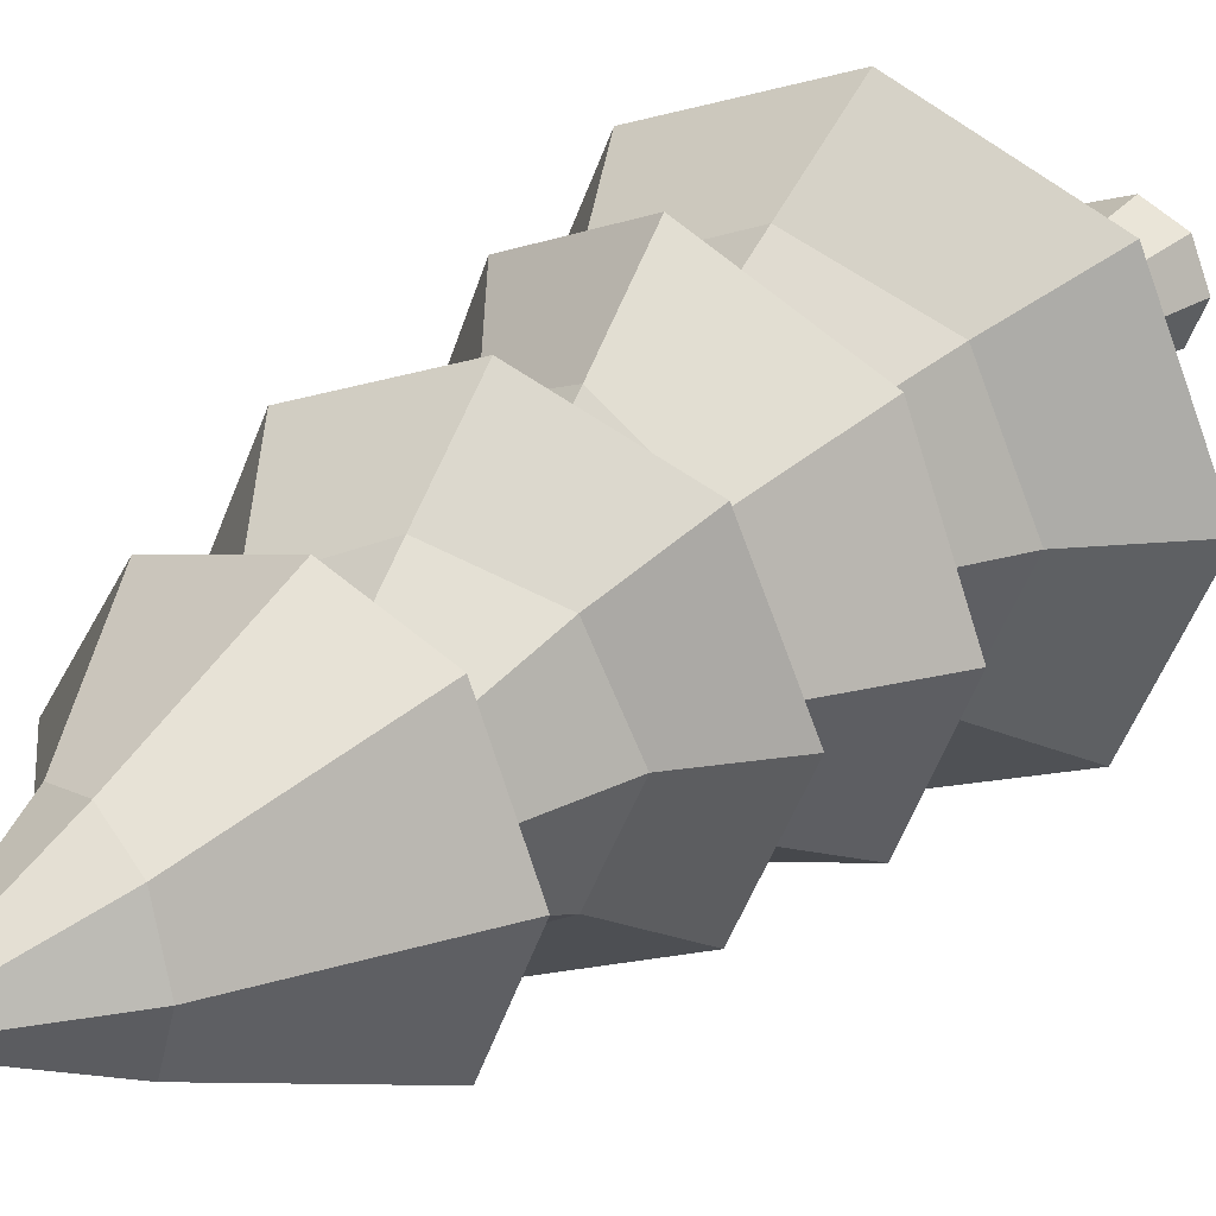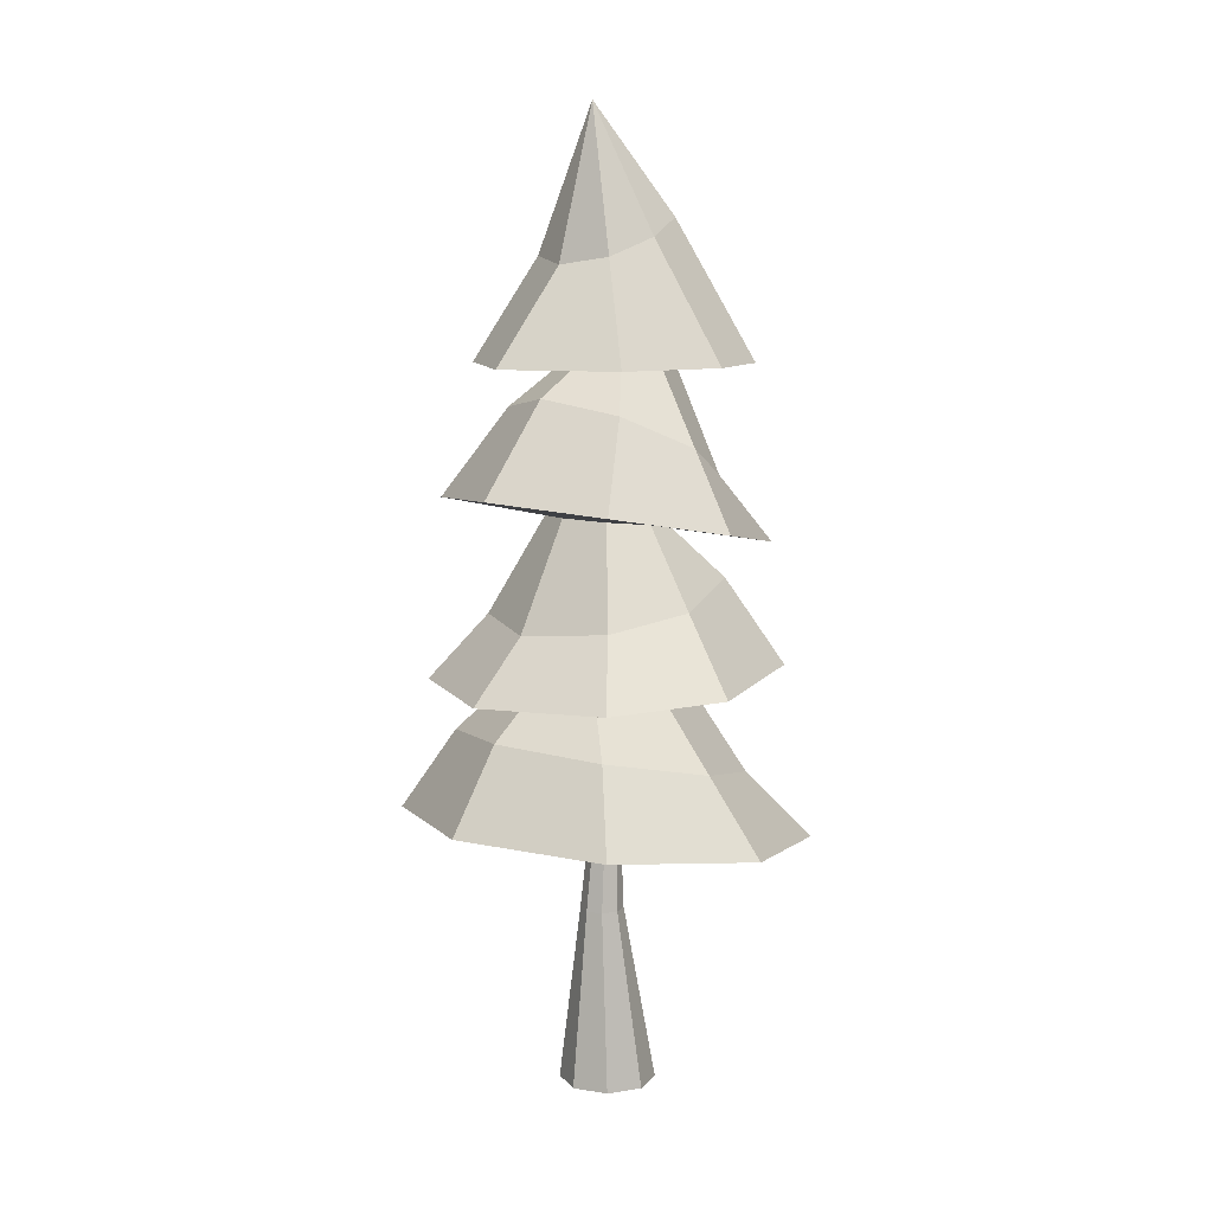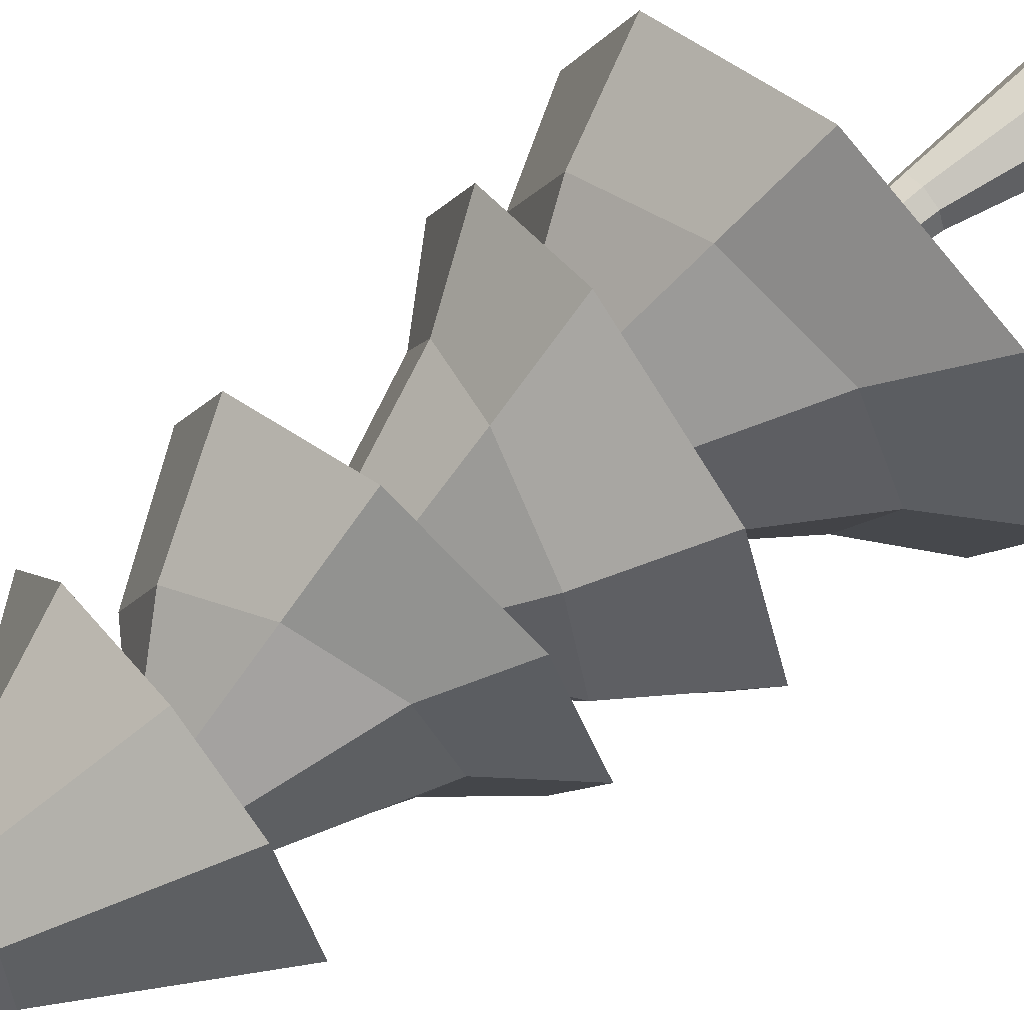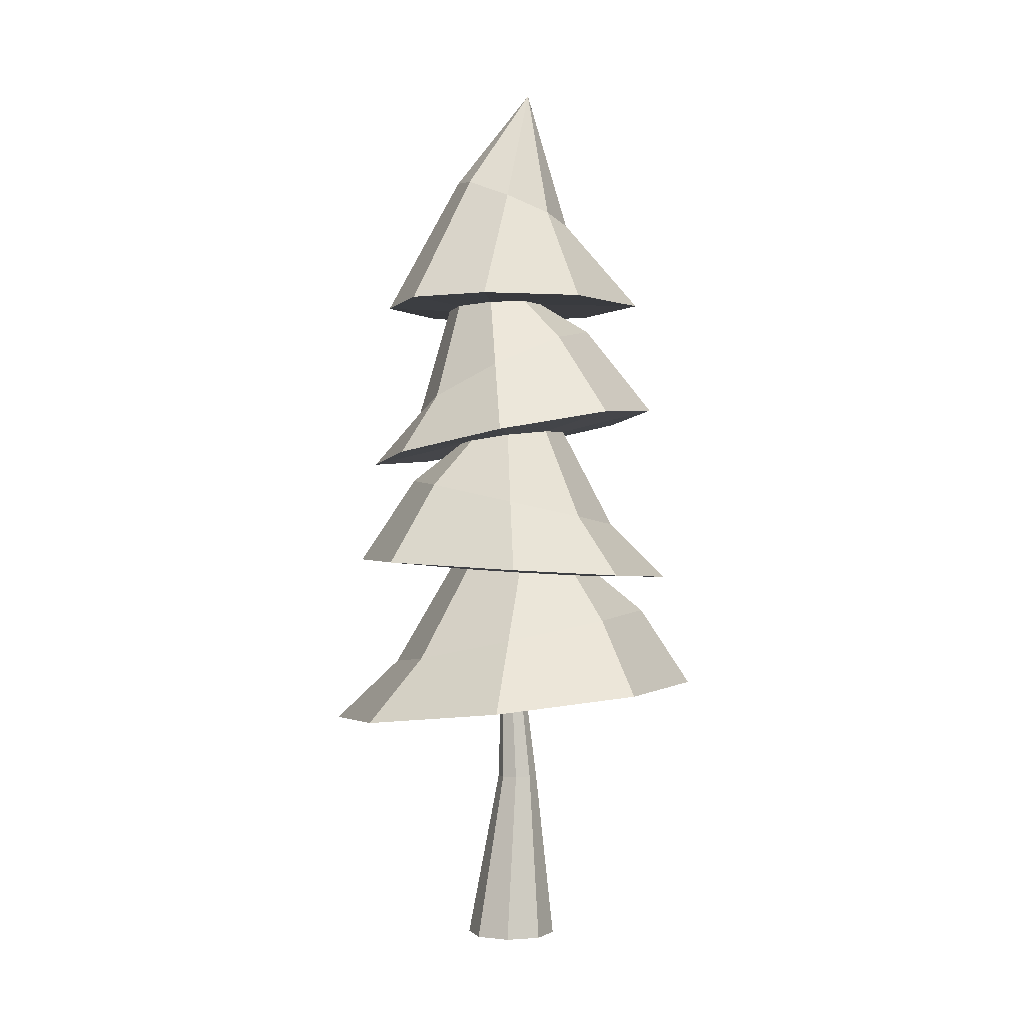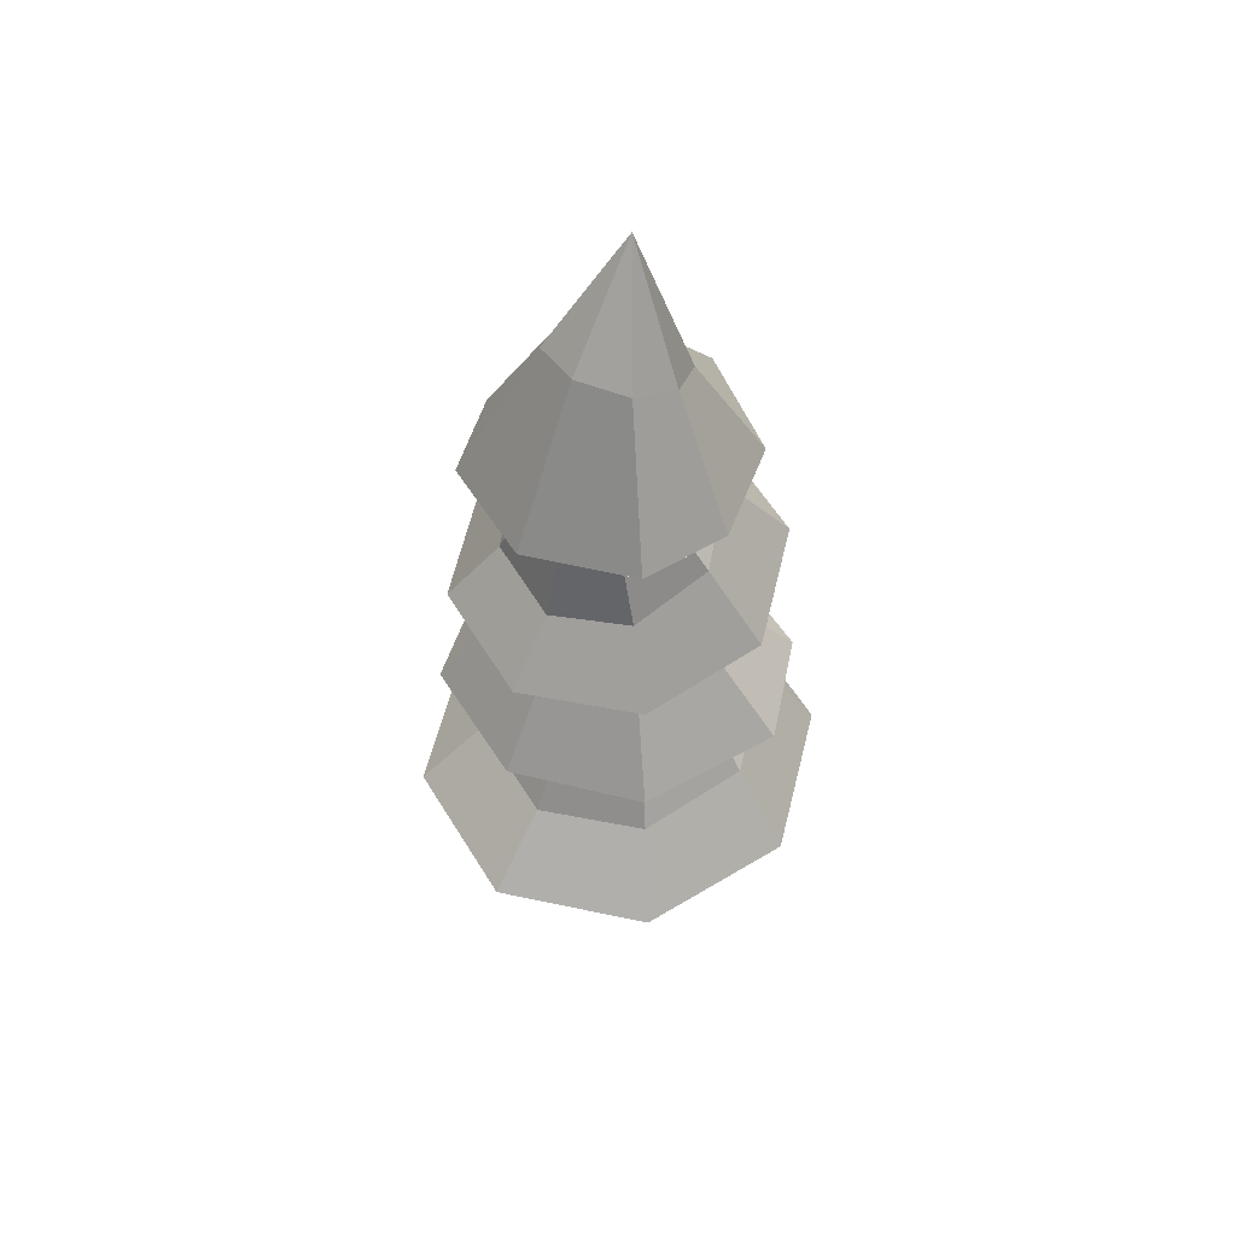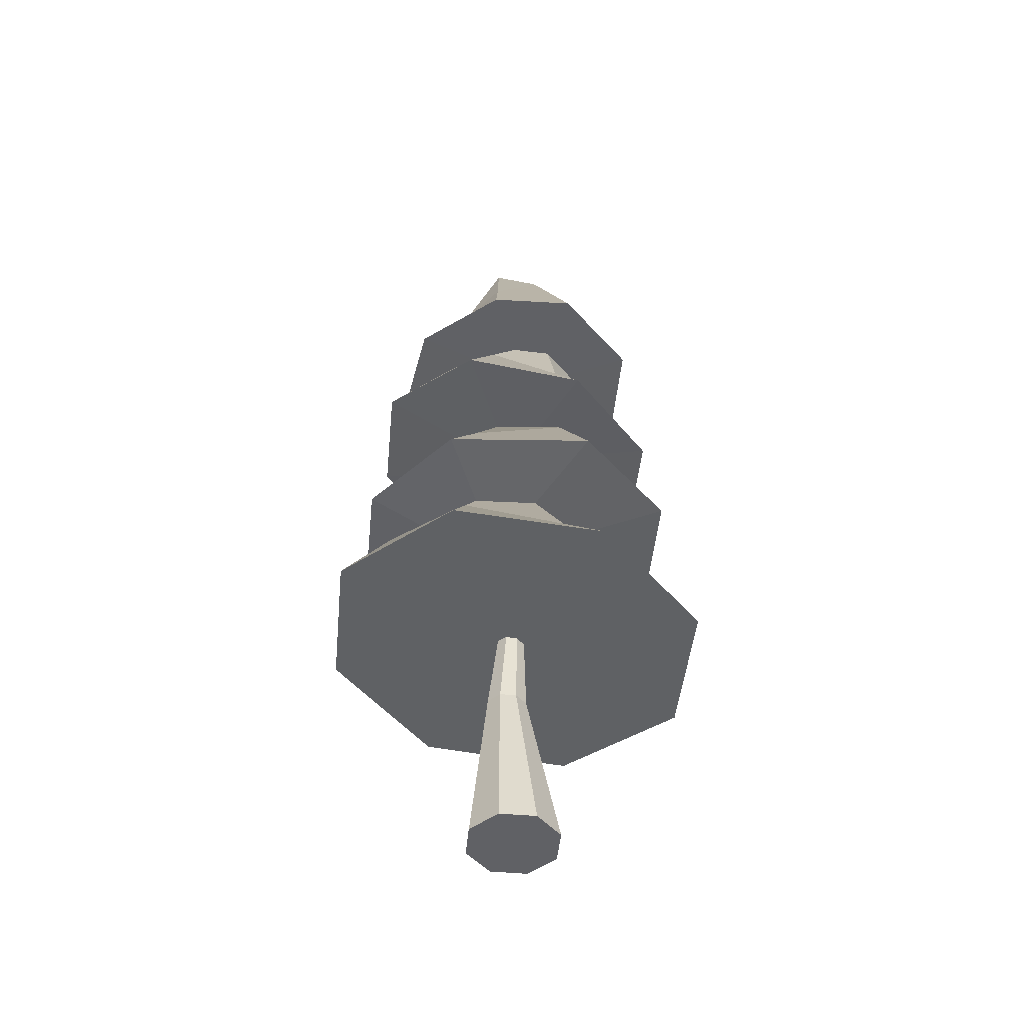
<metadata>
{"format":"obj","ext":"obj","renderer":"f3d","projection":"perspective","resolution":1024,"background":"white","views":[{"elev":27.6,"azim":-143.9,"up":"+Z"},{"elev":9.9,"azim":135.1,"up":"+Y"},{"elev":67.2,"azim":-128.2,"up":"+Z"},{"elev":-1.2,"azim":4.6,"up":"+Y"},{"elev":52.4,"azim":-53.2,"up":"+Y"},{"elev":-48.4,"azim":-163.2,"up":"+Y"}]}
</metadata>
<code>
o Tree_2_Cylinder
v 1.485 -1.981 -0.2754
v 1.528 -0.9556 -0.1234
v 1.68 -1.981 -0.1947
v 1.615 -0.9556 -0.08725
v 1.761 -1.981 0
v 1.651 -0.9556 0
v 1.68 -1.981 0.1947
v 1.615 -0.9556 0.08725
v 1.485 -1.981 0.2754
v 1.528 -0.9556 0.1234
v 1.29 -1.981 0.1947
v 1.44 -0.9556 0.08725
v 1.21 -1.981 0
v 1.404 -0.9556 0
v 1.29 -1.981 -0.1947
v 1.44 -0.9556 -0.08725
v 1.499 -0.3853 -0.08101
v 1.556 -0.3853 -0.05729
v 1.58 -0.3853 0
v 1.556 -0.3853 0.05729
v 1.499 -0.3853 0.08101
v 1.441 -0.3853 0.05729
v 1.418 -0.3853 0
v 1.441 -0.3853 -0.05729
v 1.492 -0.4569 -1.164
v 1.598 3.544 -0
v 2.31 -0.3701 -0.823
v 2.649 -0.3342 0
v 2.31 -0.3701 0.823
v 1.492 -0.4569 1.164
v 0.6735 -0.5436 0.823
v 0.3345 -0.5796 0
v 0.6735 -0.5436 -0.823
v 1.581 0.4061 -1
v 1.492 1.273 -0.9257
v 1.379 2.138 -0.7523
v 1.958 2.138 -0.5784
v 2.135 1.397 -0.6546
v 2.198 0.3709 -0.7071
v 2.31 2.138 -0
v 2.401 1.448 0
v 2.491 0.3543 0
v 1.958 2.138 0.5784
v 2.135 1.397 0.6546
v 2.198 0.3709 0.7071
v 1.379 2.138 0.7523
v 1.492 1.273 0.9257
v 1.581 0.4061 1
v 0.9134 2.138 0.5784
v 0.8491 1.149 0.6546
v 0.7865 0.4513 0.7071
v 0.6738 2.138 -0
v 0.5828 1.098 -0
v 0.4941 0.4679 0
v 0.9134 2.138 -0.5784
v 0.8491 1.149 -0.6546
v 0.7865 0.4513 -0.7071
v 1.927 0.3671 -0.3473
v 2.07 0.3589 0
v 1.927 0.3671 0.3473
v 1.58 0.3868 0.4911
v 1.233 0.4065 0.3473
v 1.089 0.4147 0
v 1.233 0.4065 -0.3473
v 1.58 0.3868 -0.4911
v 1.379 2.138 -0.303
v 1.593 2.151 -0.2143
v 1.682 2.157 -0
v 1.593 2.151 0.2143
v 1.379 2.138 0.303
v 1.165 2.124 0.2143
v 1.077 2.119 -0
v 1.165 2.124 -0.2143
v 1.492 1.273 -0.3403
v 1.731 1.299 -0.2406
v 1.83 1.31 0
v 1.731 1.299 0.2406
v 1.492 1.273 0.3403
v 1.253 1.246 0.2406
v 1.154 1.235 -0
v 1.253 1.246 -0.2406
v 1.492 2.821 -0.3586
v 1.745 2.718 -0.2738
v 1.85 2.675 -0
v 1.745 2.718 0.2738
v 1.492 2.821 0.3586
v 1.238 2.925 0.2738
v 1.134 2.968 -0
v 1.238 2.925 -0.2738
v 2.107 0.08533 -0.5851
v 2.343 0.1352 0
v 2.107 0.08533 0.5851
v 1.536 -0.03505 0.8275
v 0.9649 -0.1554 0.5851
v 0.7284 -0.2053 0
v 0.9649 -0.1554 -0.5851
v 1.536 -0.03505 -0.8275
v 1.954 0.7419 -0.4739
v 2.145 0.6996 0
v 1.954 0.7419 0.4739
v 1.535 0.8328 0.6701
v 1.031 0.9465 0.4739
v 0.84 0.9889 0
v 1.031 0.9465 -0.4739
v 1.535 0.8328 -0.6701
v 1.827 1.891 -0.4344
v 1.99 1.969 -0
v 1.827 1.891 0.4344
v 1.435 1.705 0.6144
v 1.044 1.519 0.4344
v 0.8814 1.442 -0
v 1.044 1.519 -0.4344
v 1.435 1.705 -0.6144
f 1 2 4 3
f 3 4 6 5
f 5 6 8 7
f 7 8 10 9
f 9 10 12 11
f 11 12 14 13
f 6 4 18 19
f 13 14 16 15
f 15 16 2 1
f 1 3 5 7 9 11 13 15
f 18 17 24 23 22 21 20 19
f 12 10 21 22
f 2 16 24 17
f 4 2 17 18
f 8 6 19 20
f 14 12 22 23
f 10 8 20 21
f 16 14 23 24
f 82 26 83
f 83 26 84
f 84 26 85
f 85 26 86
f 86 26 87
f 87 26 88
f 88 26 89
f 89 26 82
f 25 27 28 29 30 31 32 33
f 64 57 34 65
f 81 56 35 74
f 73 55 36 66
f 63 54 57 64
f 80 53 56 81
f 72 52 55 73
f 62 51 54 63
f 79 50 53 80
f 71 49 52 72
f 61 48 51 62
f 78 47 50 79
f 70 46 49 71
f 60 45 48 61
f 77 44 47 78
f 69 43 46 70
f 59 42 45 60
f 76 41 44 77
f 68 40 43 69
f 58 39 42 59
f 75 38 41 76
f 67 37 40 68
f 65 34 39 58
f 74 35 38 75
f 66 36 37 67
f 97 65 58 90
f 90 58 59 91
f 91 59 60 92
f 92 60 61 93
f 93 61 62 94
f 94 62 63 95
f 95 63 64 96
f 96 64 65 97
f 113 66 67 106
f 106 67 68 107
f 107 68 69 108
f 108 69 70 109
f 109 70 71 110
f 110 71 72 111
f 111 72 73 112
f 112 73 66 113
f 105 74 75 98
f 98 75 76 99
f 99 76 77 100
f 100 77 78 101
f 101 78 79 102
f 102 79 80 103
f 103 80 81 104
f 104 81 74 105
f 55 89 82 36
f 52 88 89 55
f 49 87 88 52
f 46 86 87 49
f 43 85 86 46
f 40 84 85 43
f 37 83 84 40
f 36 82 83 37
f 33 96 97 25
f 32 95 96 33
f 31 94 95 32
f 30 93 94 31
f 29 92 93 30
f 28 91 92 29
f 27 90 91 28
f 25 97 90 27
f 57 104 105 34
f 54 103 104 57
f 51 102 103 54
f 48 101 102 51
f 45 100 101 48
f 42 99 100 45
f 39 98 99 42
f 34 105 98 39
f 56 112 113 35
f 53 111 112 56
f 50 110 111 53
f 47 109 110 50
f 44 108 109 47
f 41 107 108 44
f 38 106 107 41
f 35 113 106 38

</code>
